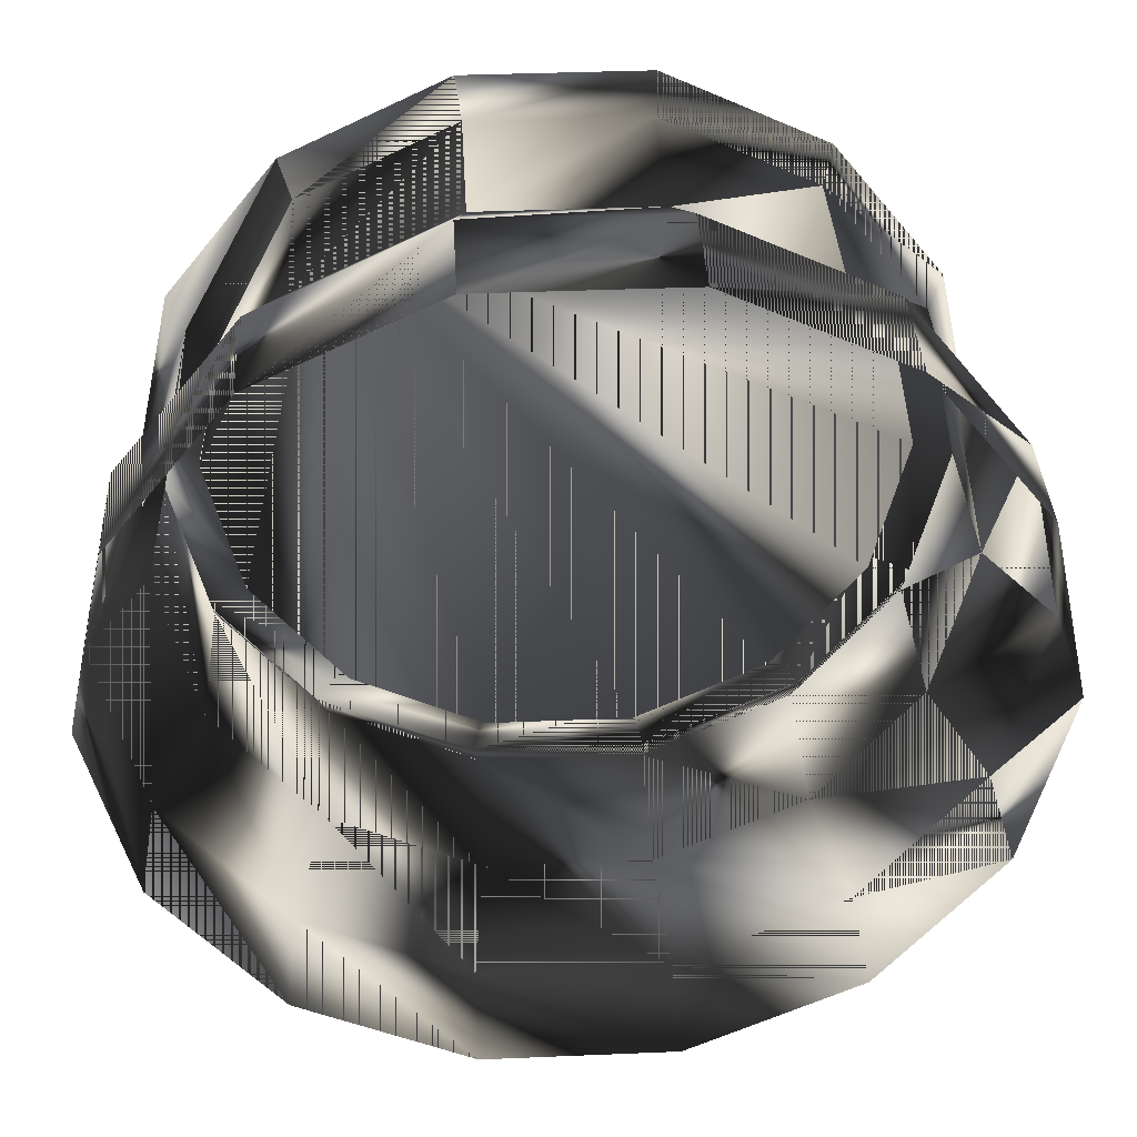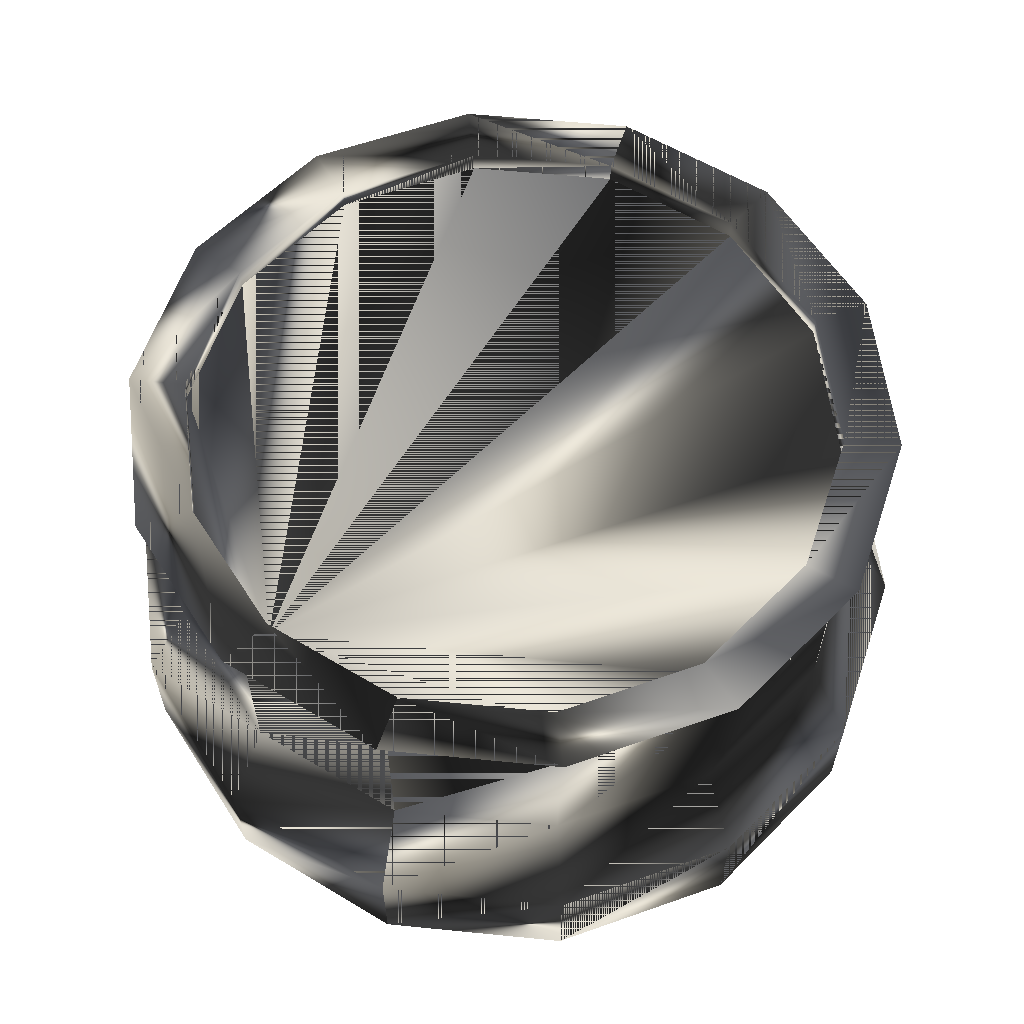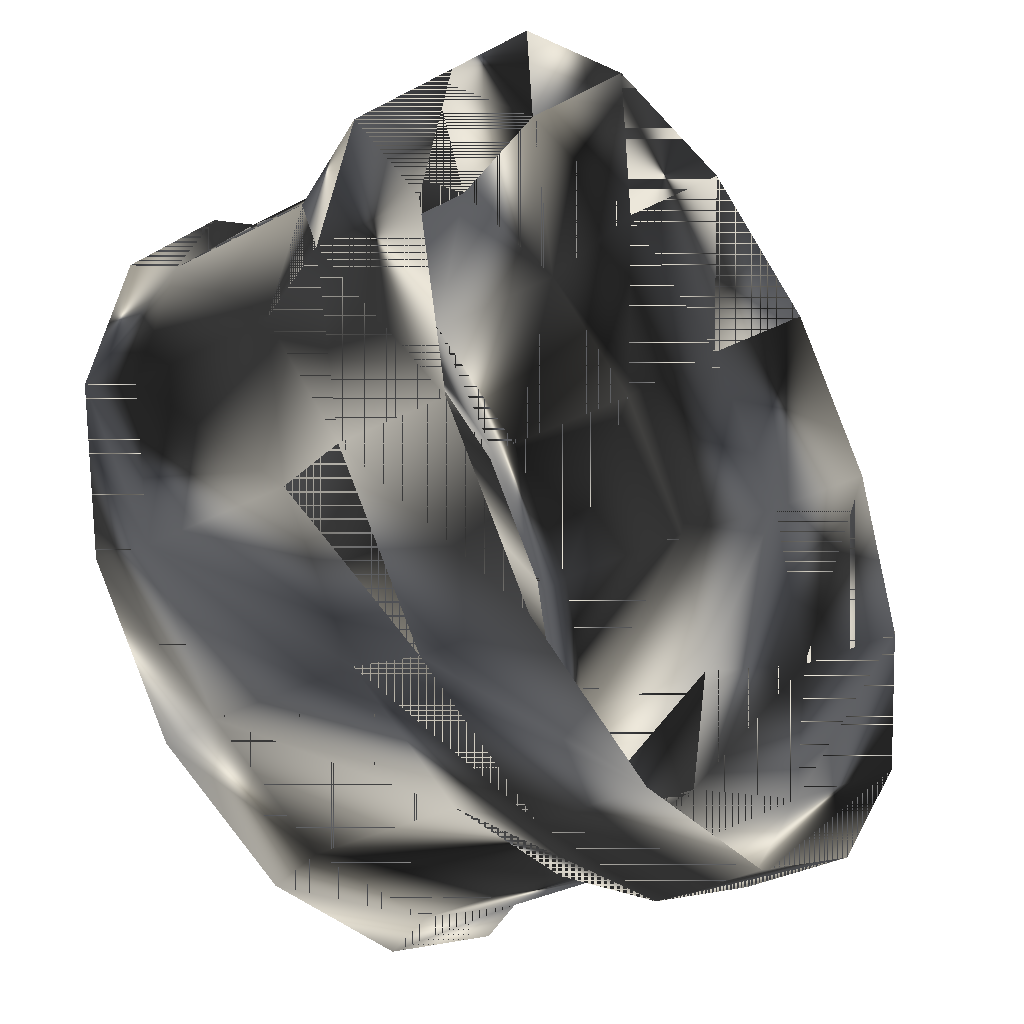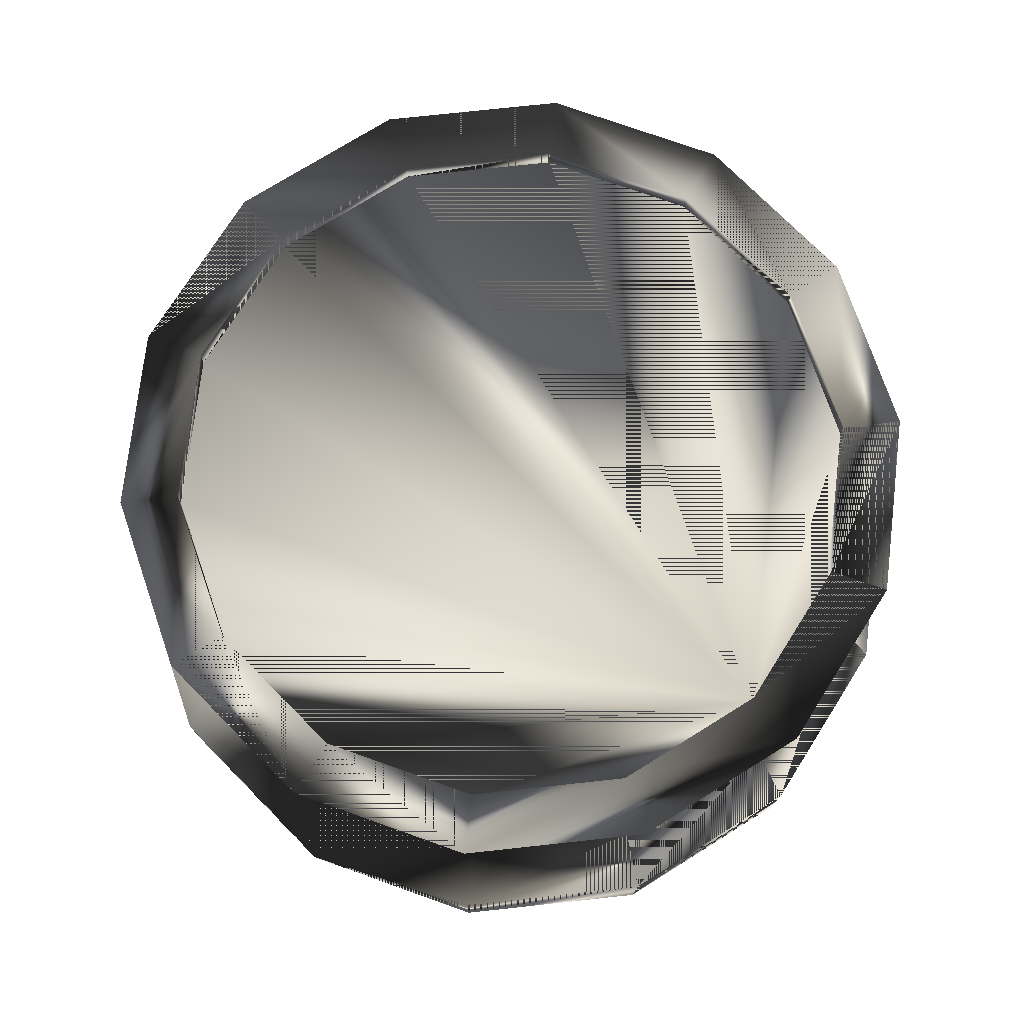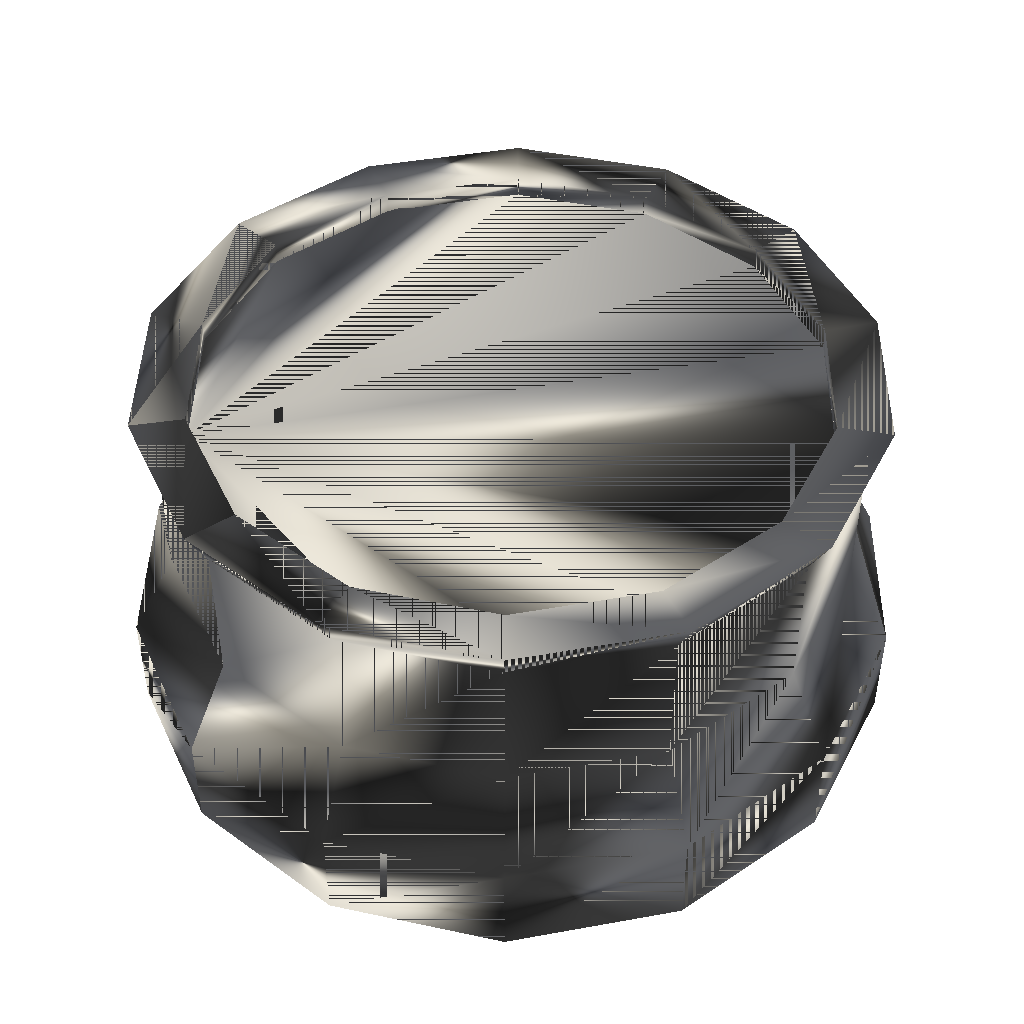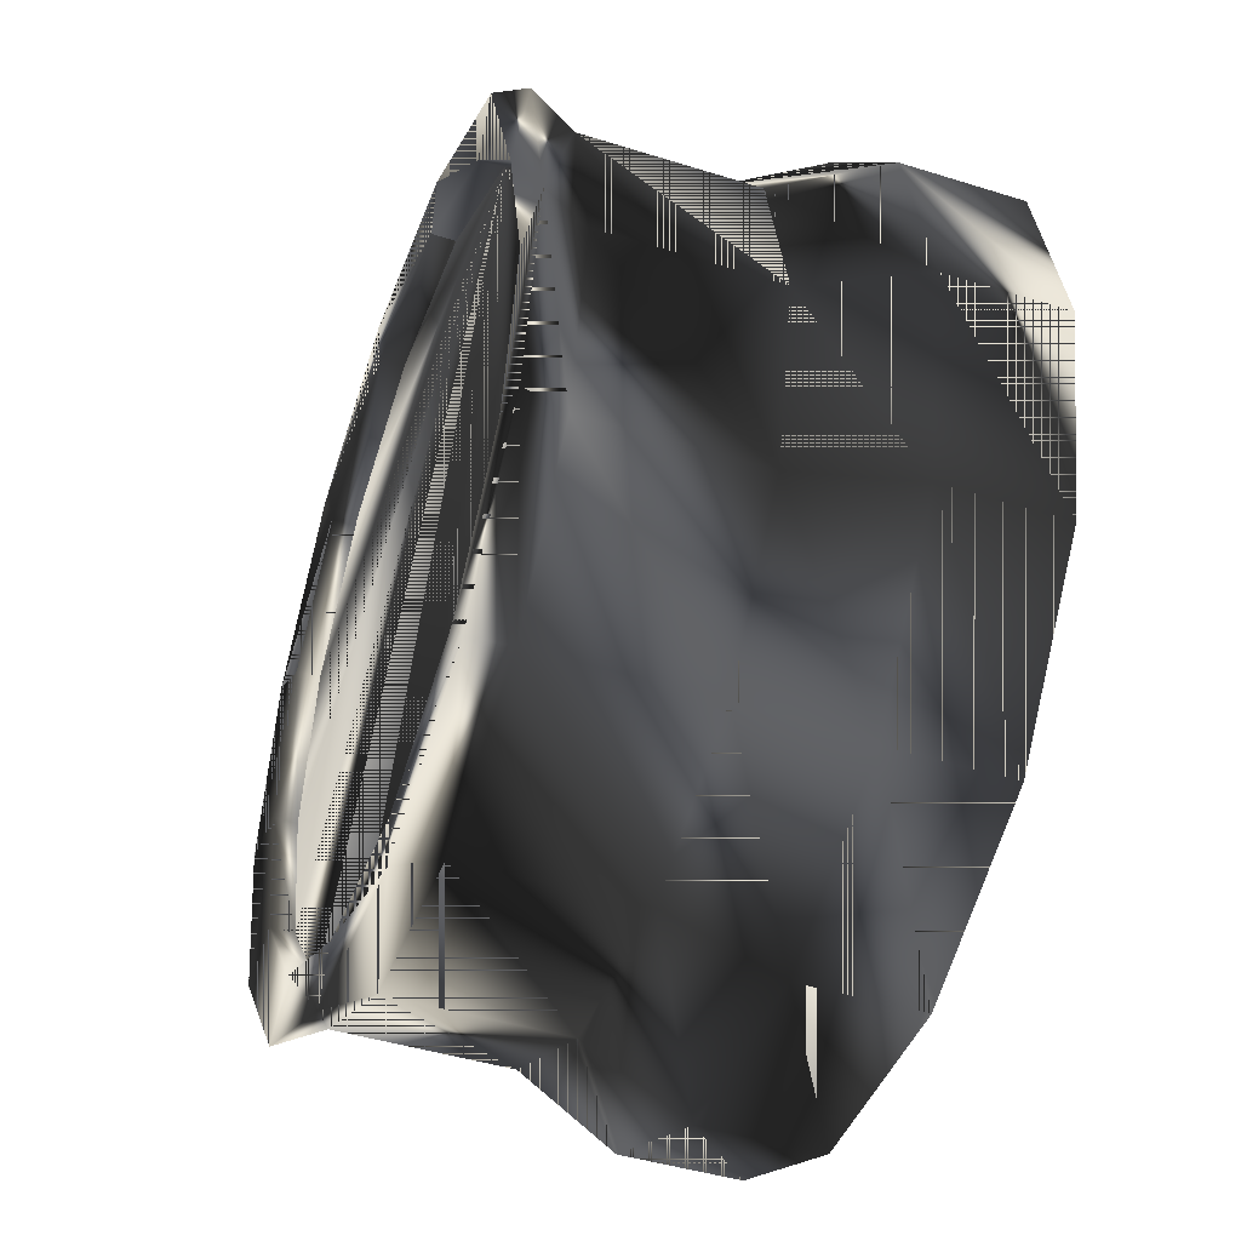
<metadata>
{"format":"obj","ext":"obj","renderer":"f3d","projection":"perspective","resolution":1024,"background":"white","views":[{"elev":37.1,"azim":176.9,"up":"+Y"},{"elev":59.8,"azim":-174.2,"up":"+Z"},{"elev":-34.7,"azim":125.2,"up":"+Y"},{"elev":75.5,"azim":96.7,"up":"+Z"},{"elev":44.8,"azim":-140.4,"up":"+Z"},{"elev":-44.3,"azim":69.9,"up":"+Y"}]}
</metadata>
<code>
g SM_subclock
v 1.19 4.254 5.005
v 1.19 4.254 5.005
v 4.679 -0.1213 5.005
v 1.36 4.998 5.325
v 1.36 4.998 5.325
v 1.36 4.998 5.325
v -4.861 2.312 -0.0665
v 1.439 5.346 -0.0665
v 1.439 5.346 -0.0665
v -3.305 -4.506 -0.0665
v 3.688 -4.506 -0.0665
v -0.9768 -5.24 5.325
v -4.539 2.157 5.325
v 5.799 -0.1213 -0.0665
v 5.244 -2.554 -0.0665
v -3.305 4.263 -0.0665
v 5.244 2.312 -0.0665
v -4.539 -2.4 5.325
v 4.922 -2.4 5.325
v 1.439 -5.588 -0.0665
v -5.416 -0.1213 -0.0665
v -0.9768 4.998 5.325
v -1.056 5.346 -0.0665
v -1.056 -5.588 -0.0665
v -4.861 -2.554 -0.0665
v 3.688 4.263 -0.0665
v 1.293 -4.947 4.761
v -4.296 -0.1213 5.005
v 5.442 -0.1213 5.325
v -4.758 -0.1213 2.679
v 4.651 2.026 2.679
v 3.465 3.984 5.325
v 1.293 4.704 2.679
v 1.293 4.704 2.679
v 3.277 3.748 2.679
v -0.9097 -4.947 2.679
v -2.894 -3.991 2.679
v -4.268 -2.269 2.679
v -4.268 2.026 2.679
v -2.894 3.748 2.679
v -0.9097 4.704 2.679
v 2.99 -3.63 5.005
v -2.607 -3.63 5.005
v -2.607 3.387 5.005
v 5.141 -0.1213 2.679
v 4.651 -2.269 2.679
v 3.277 -3.991 2.679
v -3.305 -4.506 1.396
v -4.861 -2.554 1.396
v -5.416 -0.1213 1.396
v -4.861 2.312 1.396
v -3.305 4.263 1.396
v -1.056 5.346 1.396
v 1.439 5.346 1.396
v 1.439 5.346 1.396
v 3.688 4.263 1.396
v 5.244 2.312 1.396
v 5.799 -0.1213 1.396
v 5.244 -2.554 1.396
v 3.688 -4.506 1.396
v 1.439 -5.588 1.396
v -1.056 -5.588 1.396
v 1.293 -4.947 2.679
v 3.277 -3.991 4.761
v -2.894 -3.991 4.761
v -2.894 3.748 4.761
v -4.758 -0.1213 4.761
v 2.99 3.387 5.005
v 4.651 2.026 4.761
v 4.651 -2.269 4.761
v -4.268 -2.269 4.761
v 5.141 -0.1213 4.761
v -5.059 -0.1213 5.325
v -4.268 2.026 4.761
v -0.9097 4.704 4.761
v 1.293 4.704 4.761
v 1.293 4.704 4.761
v 3.277 3.748 4.761
v -0.9097 -4.947 4.761
v 3.465 -4.227 5.325
v 1.19 -4.497 5.005
v 4.922 2.157 5.325
v 1.36 -5.24 5.325
v -3.082 3.984 5.325
v -3.082 -4.227 5.325
v 2.99 -3.63 5.3
v -2.607 3.387 5.3
v 4.235 1.826 5.005
v 4.235 1.826 5.3
v -0.807 4.254 5.005
v -0.807 4.254 5.3
v 1.19 4.254 5.3
v 1.19 4.254 5.3
v 2.99 3.387 5.3
v 1.19 -4.497 5.3
v -0.807 -4.497 5.005
v -0.807 -4.497 5.3
v -2.607 -3.63 5.3
v -3.852 -2.068 5.005
v -3.852 -2.068 5.3
v -3.852 1.826 5.005
v -3.852 1.826 5.3
v -4.296 -0.1213 5.3
v 4.235 -2.068 5.005
v 4.235 -2.068 5.3
v 4.679 -0.1213 5.3
v 1.19 4.254 5.005
v 4.679 -0.1213 5.005
v -4.296 -0.1213 5.005
v 2.99 -3.63 5.005
v -2.607 -3.63 5.005
v -2.607 3.387 5.005
v 2.99 3.387 5.005
v 1.19 -4.497 5.005
v 4.235 1.826 5.005
v -0.807 4.254 5.005
v -0.807 -4.497 5.005
v -3.852 -2.068 5.005
v -3.852 1.826 5.005
v 4.235 -2.068 5.005
f 89 32 94
f 31 78 69
f 17 56 57
f 26 9 55
f 26 55 56
f 62 63 36
f 8 53 54
f 23 16 52
f 80 19 86
f 16 7 51
f 16 51 52
f 7 21 50
f 84 13 87
f 85 12 98
f 21 49 50
f 48 62 36
f 31 35 78
f 32 6 94
f 41 40 66
f 4 22 92
f 87 13 102
f 20 11 60
f 30 38 71
f 11 15 59
f 11 59 60
f 15 14 58
f 15 58 59
f 33 75 76
f 98 12 97
f 17 26 56
f 33 41 75
f 67 18 73
f 63 47 64
f 37 79 65
f 106 89 88
f 12 83 97
f 37 36 79
f 30 71 67
f 38 37 65
f 86 19 105
f 14 17 57
f 78 35 77
f 35 34 77
f 36 63 27
f 36 27 79
f 10 62 48
f 25 10 48
f 40 39 74
f 39 30 67
f 40 74 66
f 25 48 49
f 21 25 49
f 7 50 51
f 23 52 53
f 8 23 53
f 3 104 105
f 103 18 100
f 92 22 91
f 45 31 69
f 14 57 58
f 46 45 72
f 46 72 70
f 47 46 70
f 47 70 64
f 48 36 37
f 49 48 37
f 49 37 38
f 50 49 38
f 50 38 30
f 51 50 30
f 51 30 39
f 52 51 39
f 52 39 40
f 53 52 40
f 53 40 41
f 54 53 41
f 54 41 33
f 56 55 34
f 56 34 35
f 57 56 35
f 57 35 31
f 58 57 31
f 59 58 45
f 58 31 45
f 59 45 46
f 60 59 46
f 60 46 47
f 61 60 47
f 20 60 61
f 24 20 61
f 24 61 62
f 10 24 62
f 61 47 63
f 62 61 63
f 63 64 27
f 83 80 95
f 38 65 71
f 18 85 100
f 22 84 91
f 41 66 75
f 74 67 73
f 39 67 74
f 94 6 93
f 82 32 89
f 45 69 72
f 70 29 19
f 64 70 19
f 71 85 18
f 67 71 18
f 70 72 29
f 72 69 29
f 28 101 102
f 73 18 103
f 74 73 13
f 66 74 13
f 75 84 22
f 76 75 22
f 76 22 5
f 78 77 6
f 78 6 32
f 69 78 32
f 79 83 12
f 65 79 12
f 64 19 80
f 27 64 80
f 95 80 86
f 69 32 82
f 29 69 82
f 27 80 83
f 79 27 83
f 66 13 84
f 75 66 84
f 65 12 85
f 71 65 85
f 95 86 42
f 86 105 104
f 87 102 101
f 91 84 87
f 68 88 89
f 29 89 106
f 29 82 89
f 91 87 44
f 92 91 90
f 44 90 91
f 90 1 92
f 94 93 2
f 2 68 94
f 89 94 68
f 42 81 95
f 97 83 95
f 97 95 81
f 98 97 96
f 81 96 97
f 100 85 98
f 96 43 98
f 100 98 43
f 43 99 100
f 103 100 99
f 101 44 87
f 13 73 102
f 102 73 103
f 99 28 103
f 102 103 28
f 104 42 86
f 19 29 105
f 105 29 106
f 105 106 3
f 88 3 106
f 94 32 89
f 69 78 31
f 57 56 17
f 55 9 26
f 56 55 26
f 36 63 62
f 54 53 8
f 52 16 23
f 86 19 80
f 51 7 16
f 52 51 16
f 50 21 7
f 87 13 84
f 98 12 85
f 50 49 21
f 36 62 48
f 78 35 31
f 94 6 32
f 66 40 41
f 92 22 4
f 102 13 87
f 60 11 20
f 71 38 30
f 59 15 11
f 60 59 11
f 58 14 15
f 59 58 15
f 76 75 33
f 97 12 98
f 56 26 17
f 75 41 33
f 73 18 67
f 64 47 63
f 65 79 37
f 88 89 106
f 97 83 12
f 79 36 37
f 67 71 30
f 65 37 38
f 105 19 86
f 57 17 14
f 77 35 78
f 77 34 35
f 27 63 36
f 79 27 36
f 48 62 10
f 48 10 25
f 74 39 40
f 67 30 39
f 66 74 40
f 49 48 25
f 49 25 21
f 51 50 7
f 53 52 23
f 53 23 8
f 105 104 3
f 100 18 103
f 91 22 92
f 69 31 45
f 58 57 14
f 72 45 46
f 70 72 46
f 70 46 47
f 64 70 47
f 37 36 48
f 37 48 49
f 38 37 49
f 38 49 50
f 30 38 50
f 30 50 51
f 39 30 51
f 39 51 52
f 40 39 52
f 40 52 53
f 41 40 53
f 41 53 54
f 33 41 54
f 34 55 56
f 35 34 56
f 35 56 57
f 31 35 57
f 31 57 58
f 45 58 59
f 45 31 58
f 46 45 59
f 46 59 60
f 47 46 60
f 47 60 61
f 61 60 20
f 61 20 24
f 62 61 24
f 62 24 10
f 63 47 61
f 63 61 62
f 27 64 63
f 95 80 83
f 71 65 38
f 100 85 18
f 91 84 22
f 75 66 41
f 73 67 74
f 74 67 39
f 93 6 94
f 89 32 82
f 72 69 45
f 19 29 70
f 19 70 64
f 18 85 71
f 18 71 67
f 29 72 70
f 29 69 72
f 102 101 28
f 103 18 73
f 13 73 74
f 13 74 66
f 22 84 75
f 22 75 76
f 5 22 76
f 6 77 78
f 32 6 78
f 32 78 69
f 12 83 79
f 12 79 65
f 80 19 64
f 80 64 27
f 86 80 95
f 82 32 69
f 82 69 29
f 83 80 27
f 83 27 79
f 84 13 66
f 84 66 75
f 85 12 65
f 85 65 71
f 42 86 95
f 104 105 86
f 101 102 87
f 87 84 91
f 89 88 68
f 106 89 29
f 89 82 29
f 44 87 91
f 90 91 92
f 91 90 44
f 92 1 90
f 2 93 94
f 94 68 2
f 68 94 89
f 95 81 42
f 95 83 97
f 81 95 97
f 96 97 98
f 97 96 81
f 98 85 100
f 98 43 96
f 43 98 100
f 100 99 43
f 99 100 103
f 87 44 101
f 102 73 13
f 103 73 102
f 103 28 99
f 28 103 102
f 86 42 104
f 105 29 19
f 106 29 105
f 3 106 105
f 106 3 88
f 111 117 113
f 120 108 113
f 109 118 113
f 119 109 113
f 107 116 113
f 114 110 113
f 108 115 113
f 116 112 113
f 117 114 113
f 118 111 113
f 112 119 113
f 110 120 113
f 113 117 111
f 113 108 120
f 113 118 109
f 113 109 119
f 113 116 107
f 113 110 114
f 113 115 108
f 113 112 116
f 113 114 117
f 113 111 118
f 113 119 112
f 113 120 110

</code>
